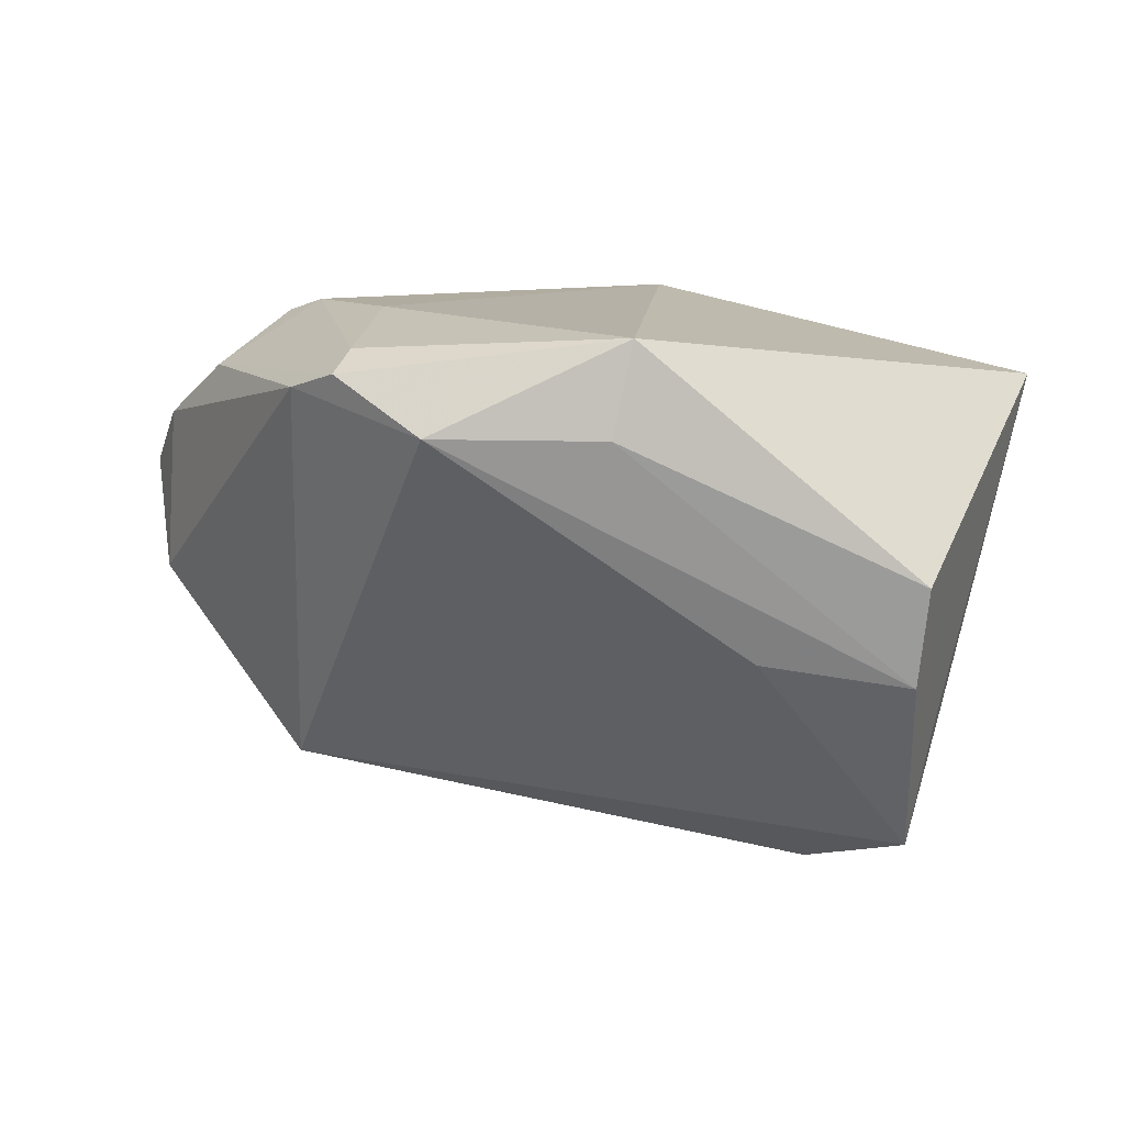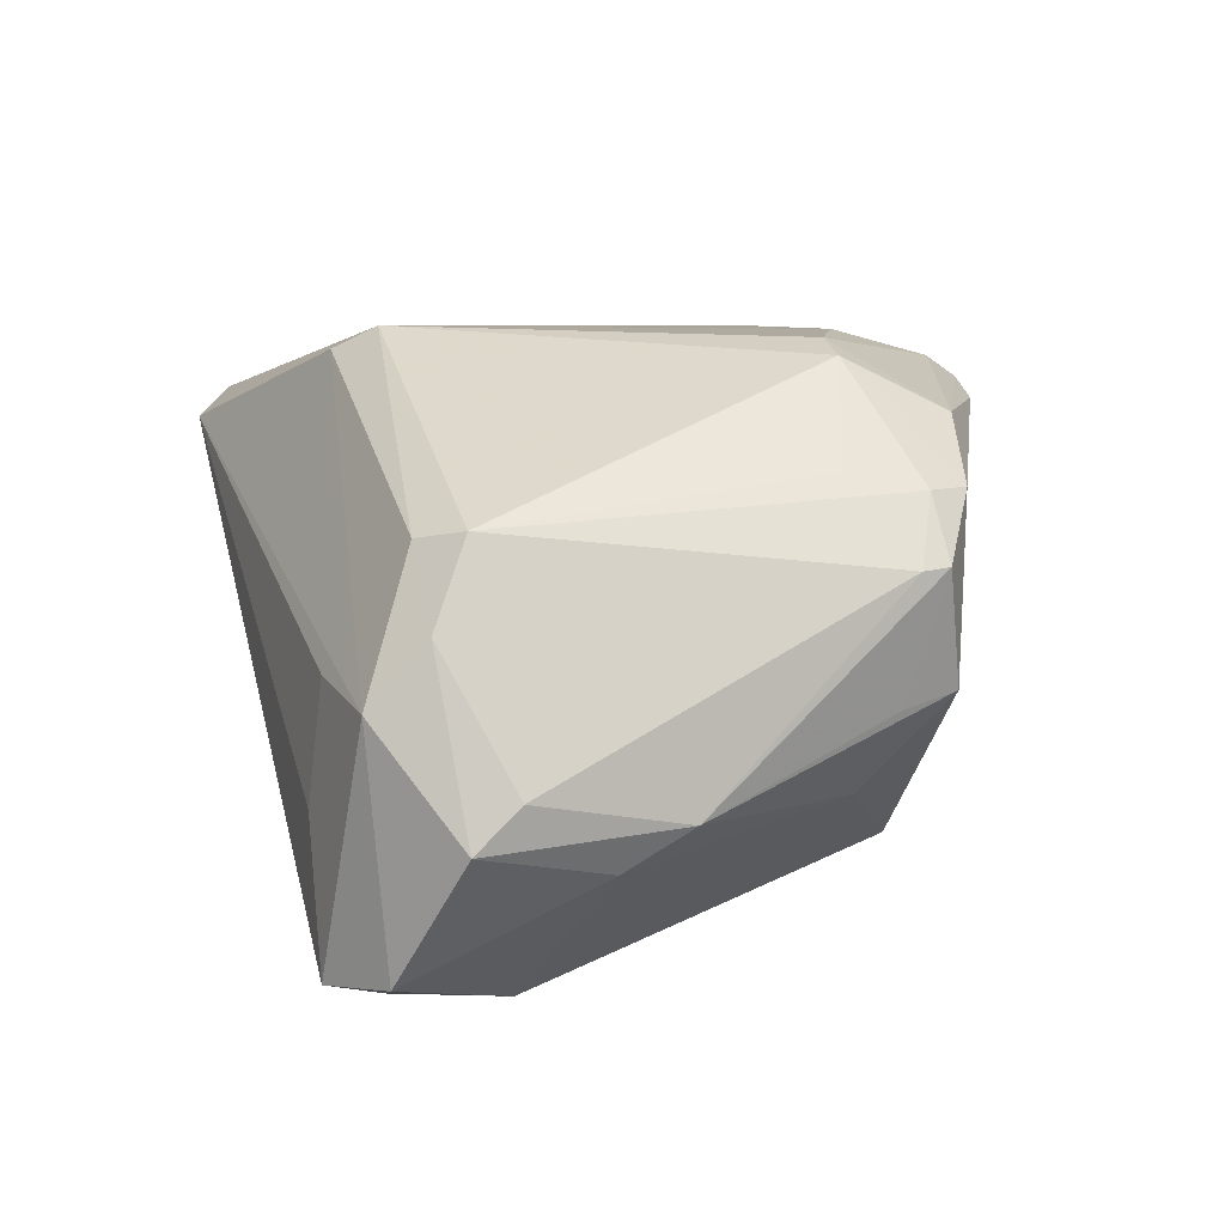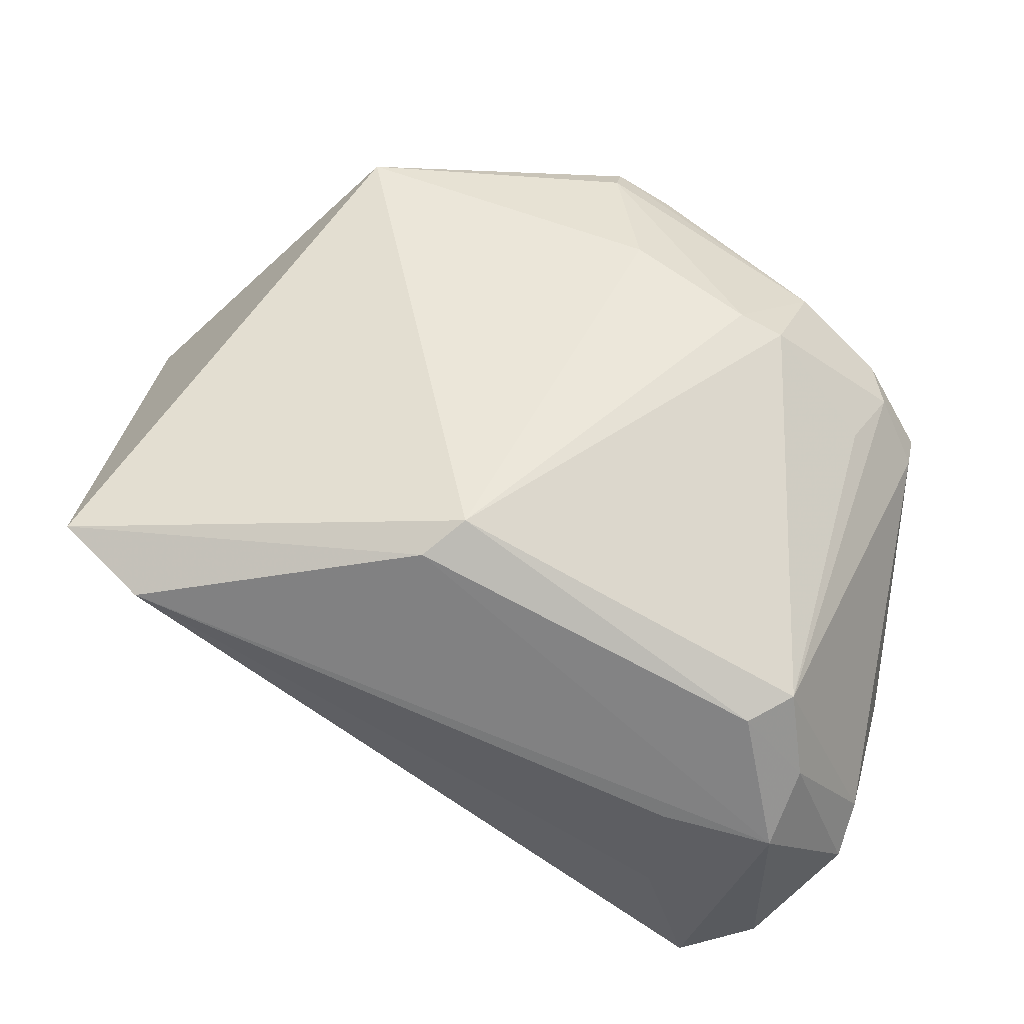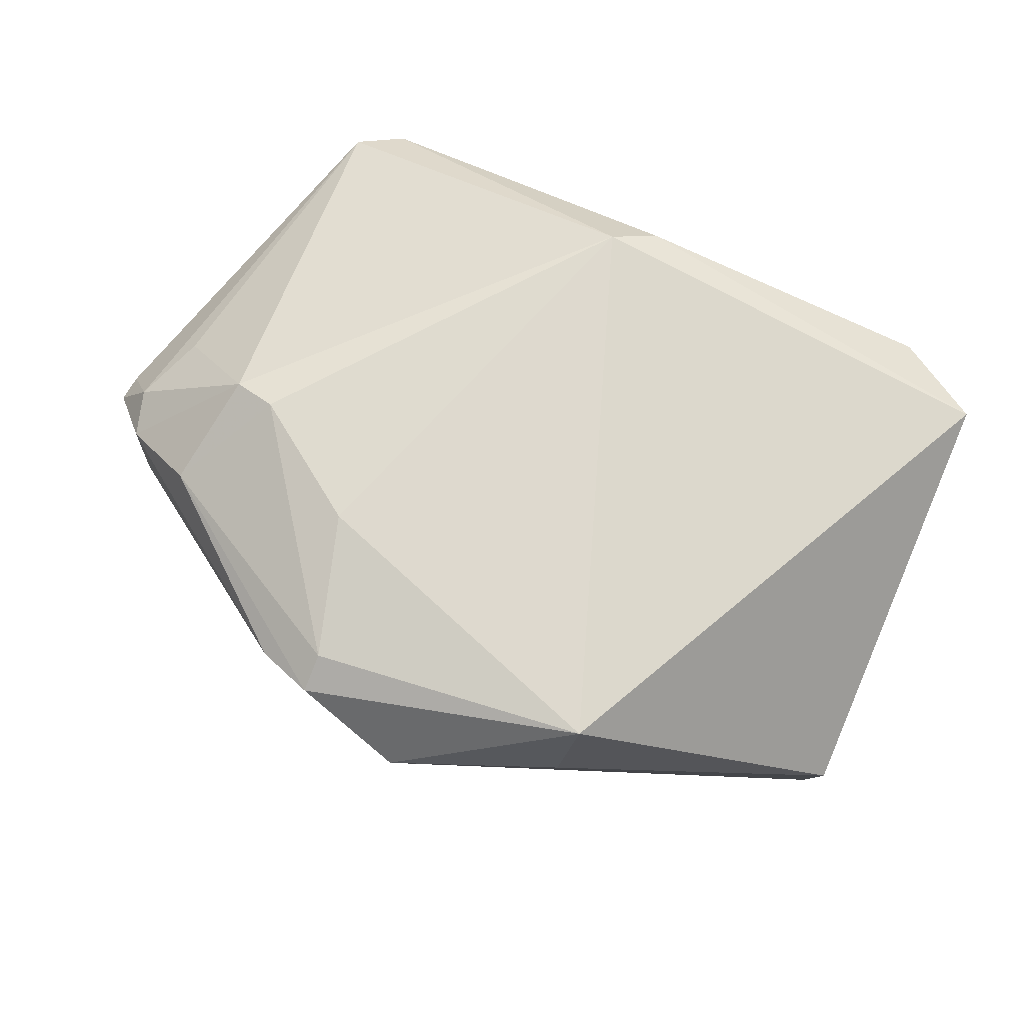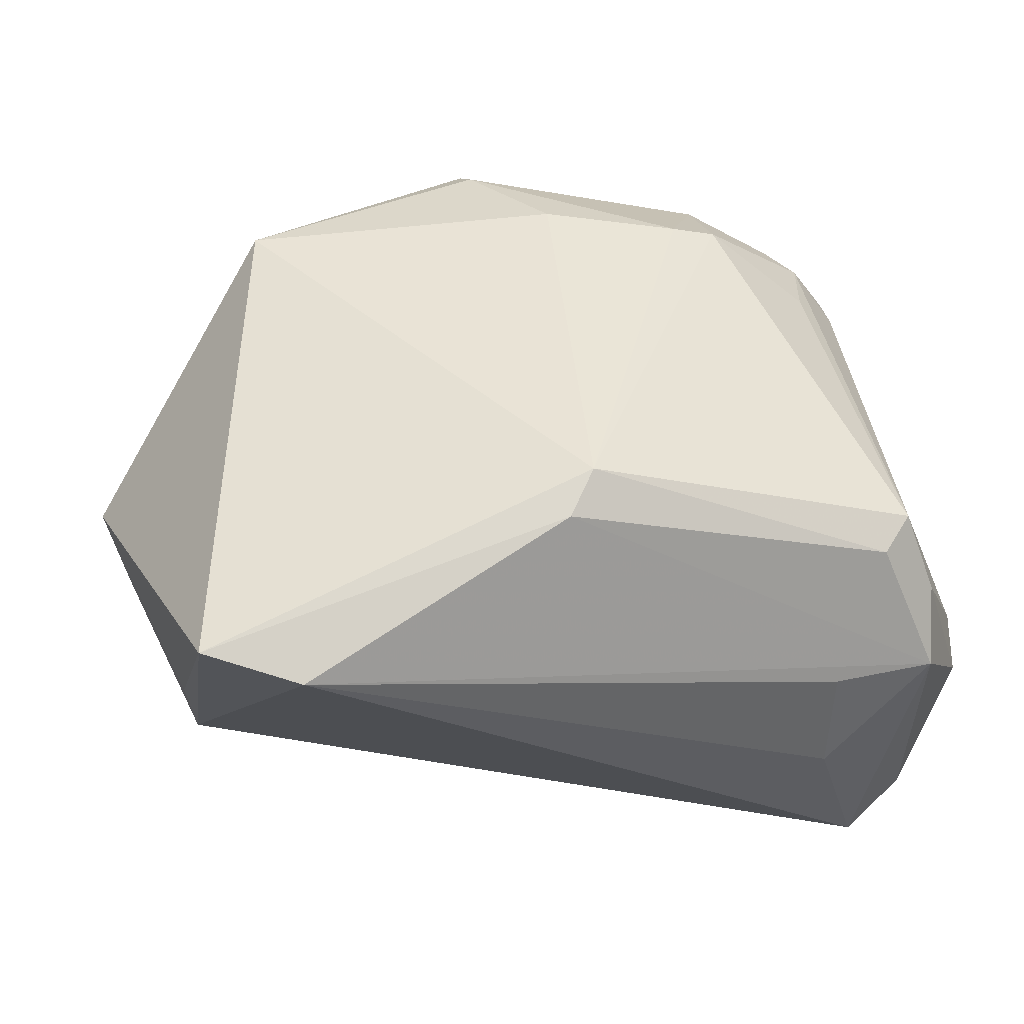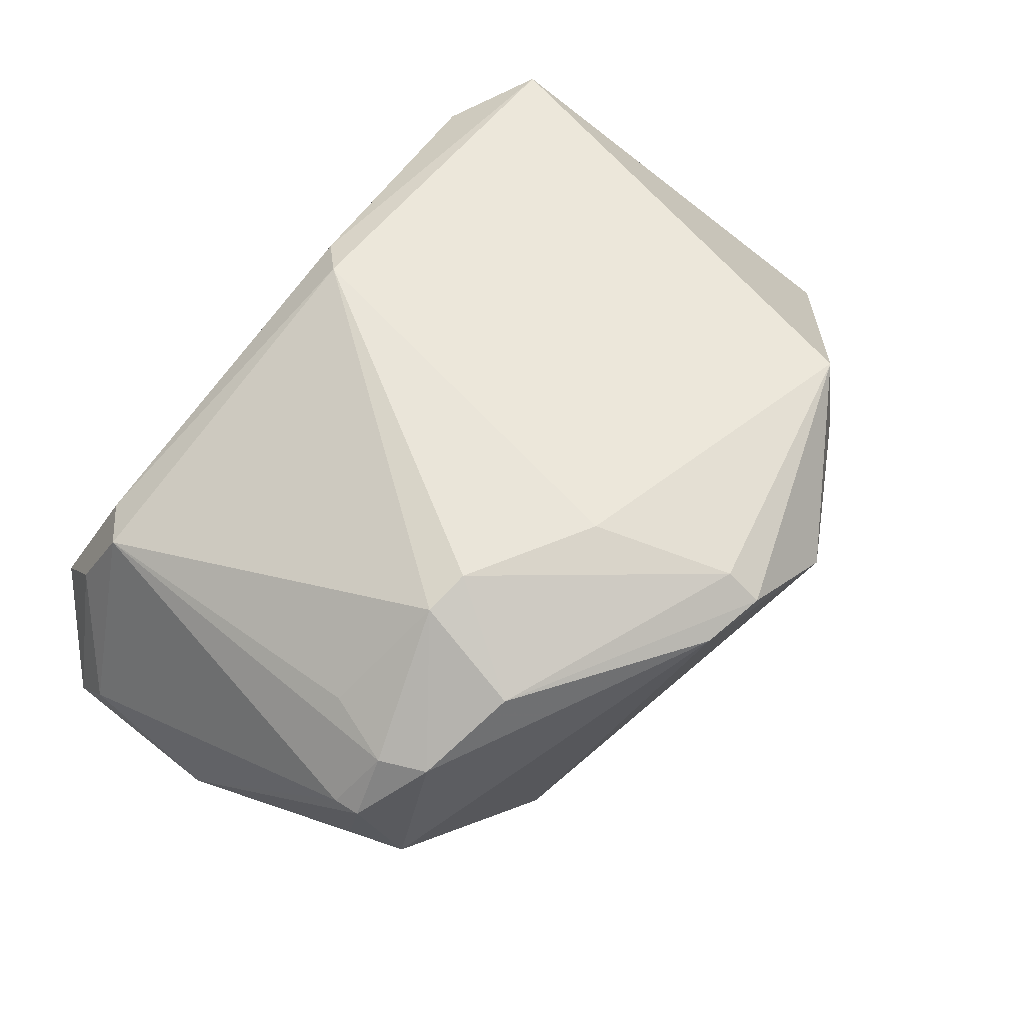
<metadata>
{"format":"obj","ext":"obj","renderer":"f3d","projection":"perspective","resolution":1024,"background":"white","views":[{"elev":9.4,"azim":-145.7,"up":"+Z"},{"elev":9.6,"azim":72.5,"up":"+Z"},{"elev":52.1,"azim":18.0,"up":"+Z"},{"elev":69.4,"azim":-146.1,"up":"+Z"},{"elev":45.1,"azim":-13.6,"up":"+Z"},{"elev":57.9,"azim":131.3,"up":"+Z"}]}
</metadata>
<code>
v 0.03238 -0.0174 -0.03823
v 0.007936 0.02876 0.03215
v 0.05476 -0.02776 -0.01621
v -0.06122 0.01439 0.001016
v -0.0004066 0.04891 0.02546
v -0.05171 -0.03367 0.0222
v 0.007266 0.04741 0.02346
v 0.005351 0.03477 -0.0131
v 0.04537 0.02498 0.0173
v 0.02452 0.02104 0.03225
v 0.04593 -0.03662 -0.002979
v 0.04059 0.01883 -0.0163
v -0.03765 0.0004791 -0.03823
v -0.05277 0.002257 -0.03399
v -0.03987 -0.03941 0.0195
v 0.03096 -0.03941 -0.01598
v 0.04295 0.01598 0.01934
v 0.03649 -0.03941 -0.03356
v 0.05448 -0.003871 -0.01473
v 0.03026 0.02052 0.03063
v 0.0318 -0.0379 -0.001397
v -0.05394 -0.002228 -0.02026
v -0.04283 0.02264 -0.008825
v 0.04585 -0.03408 -0.03189
v 0.04032 -0.03344 -0.03387
v -0.03213 0.03774 0.01852
v 0.04607 0.02844 -0.004285
v 0.04833 0.0209 -0.005631
v 0.04246 0.03061 0.01719
v 0.05522 -0.02247 -0.011
v 0.03985 -0.02992 0.01373
v -0.03342 0.03513 0.03014
v 0.04758 -0.02981 0.004871
v -0.05896 0.013 -0.01146
v 0.04459 -0.02522 0.01489
v 0.0001661 0.04467 0.0282
v 0.05236 -0.01175 -0.01984
v 0.05027 0.02535 0.009788
v 0.05066 0.02187 0.009512
v 0.03116 0.03381 0.02417
v -0.003715 -0.02924 0.03019
v 0.0004377 -0.02444 0.03304
v -0.01374 0.04938 0.01868
v 0.02106 0.03083 -0.02629
f 14 18 15
f 3 19 30
f 3 11 24
f 24 11 18
f 18 14 13
f 13 1 18
f 13 14 44
f 44 1 13
f 6 14 15
f 20 42 35
f 35 42 31
f 35 17 20
f 31 42 41
f 15 11 41
f 41 11 31
f 41 6 15
f 42 6 41
f 44 14 23
f 15 18 16
f 18 11 16
f 20 17 9
f 17 35 9
f 18 1 25
f 25 24 18
f 1 24 25
f 37 24 1
f 37 19 3
f 3 24 37
f 20 40 10
f 10 42 20
f 22 6 4
f 14 6 22
f 39 35 30
f 39 19 38
f 39 30 19
f 38 9 39
f 39 9 35
f 31 11 33
f 33 35 31
f 33 11 3
f 3 30 33
f 30 35 33
f 34 23 14
f 34 22 4
f 14 22 34
f 21 11 15
f 15 16 21
f 21 16 11
f 44 27 12
f 12 27 19
f 12 1 44
f 12 37 1
f 19 37 12
f 38 19 28
f 28 27 38
f 19 27 28
f 7 27 44
f 29 9 38
f 29 7 40
f 29 40 20
f 20 9 29
f 38 27 29
f 27 7 29
f 44 23 8
f 32 6 42
f 4 6 32
f 36 10 40
f 43 7 44
f 44 8 43
f 43 8 23
f 23 34 43
f 40 7 5
f 5 36 40
f 7 43 5
f 32 36 5
f 5 43 32
f 10 36 2
f 2 36 32
f 42 10 2
f 2 32 42
f 26 34 4
f 26 43 34
f 4 32 26
f 32 43 26

</code>
